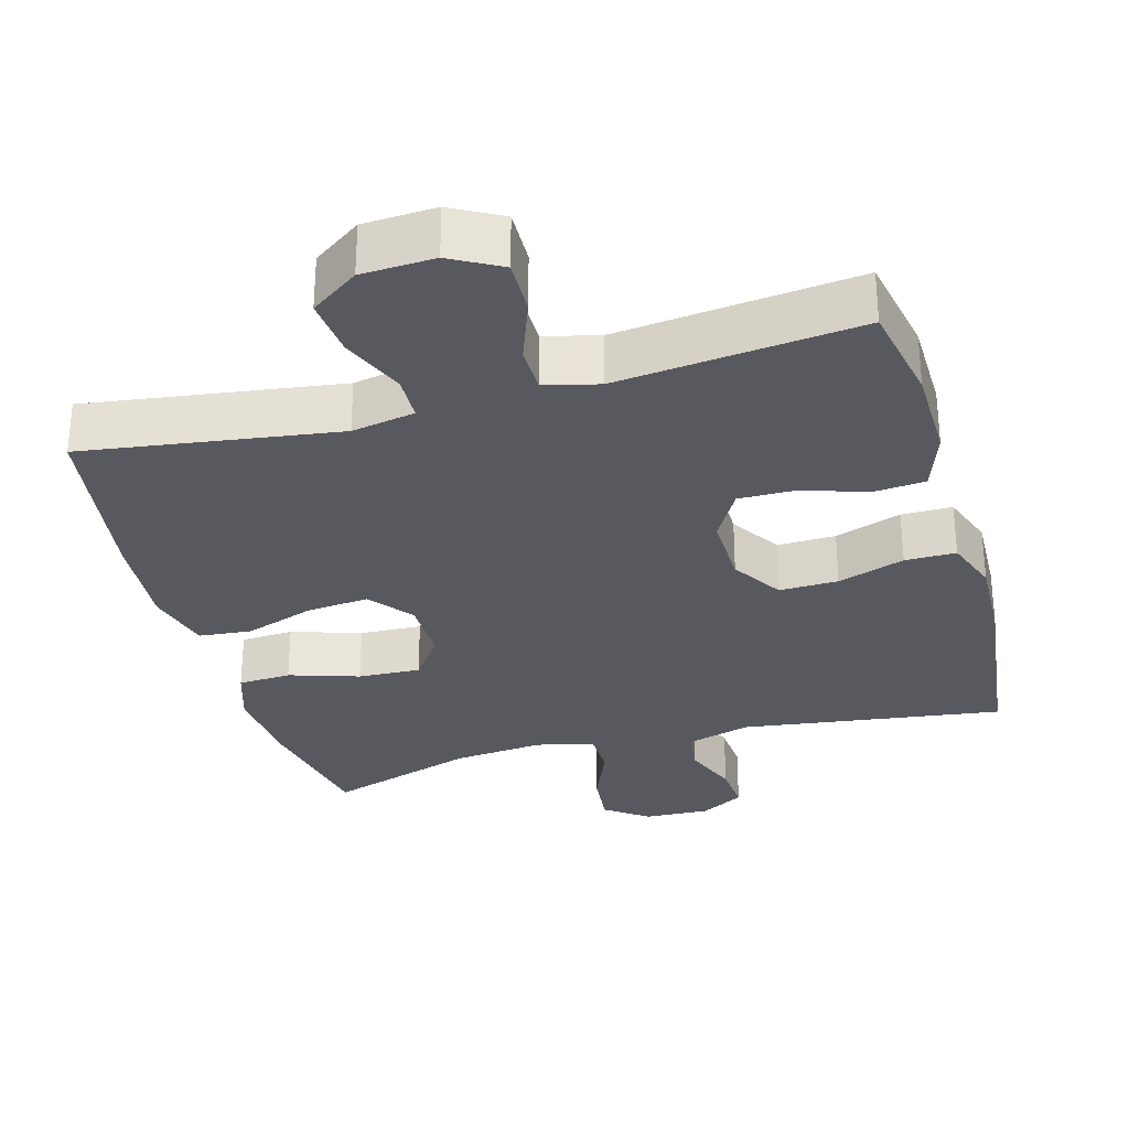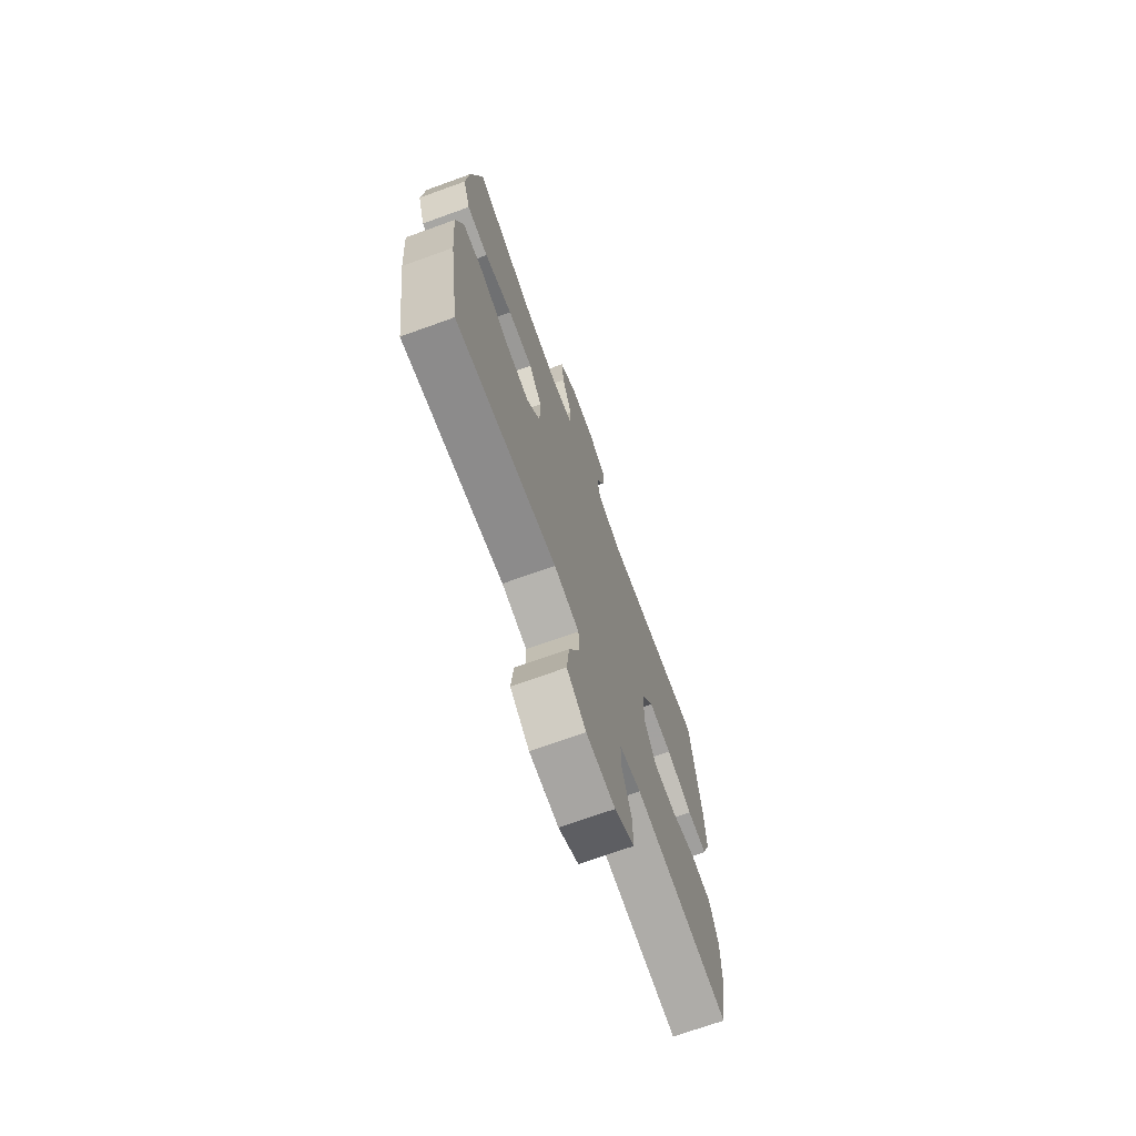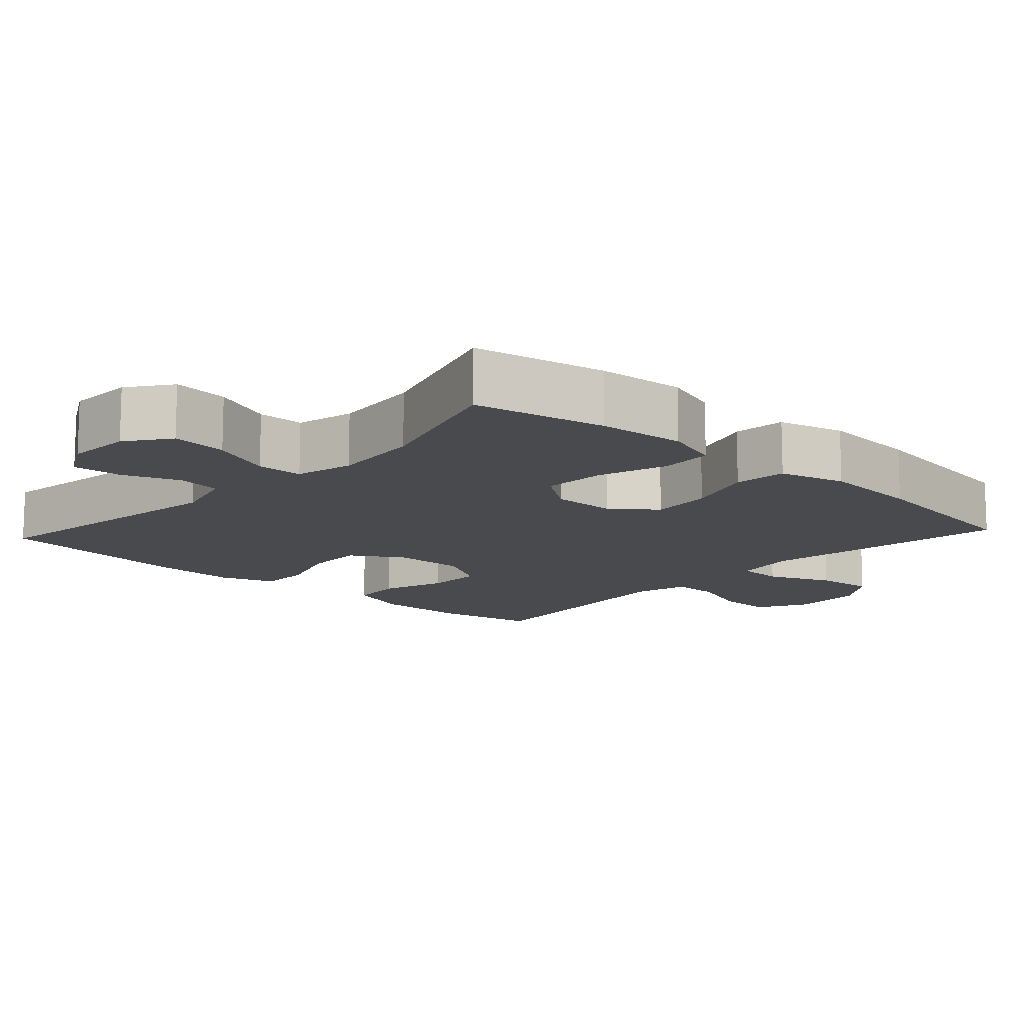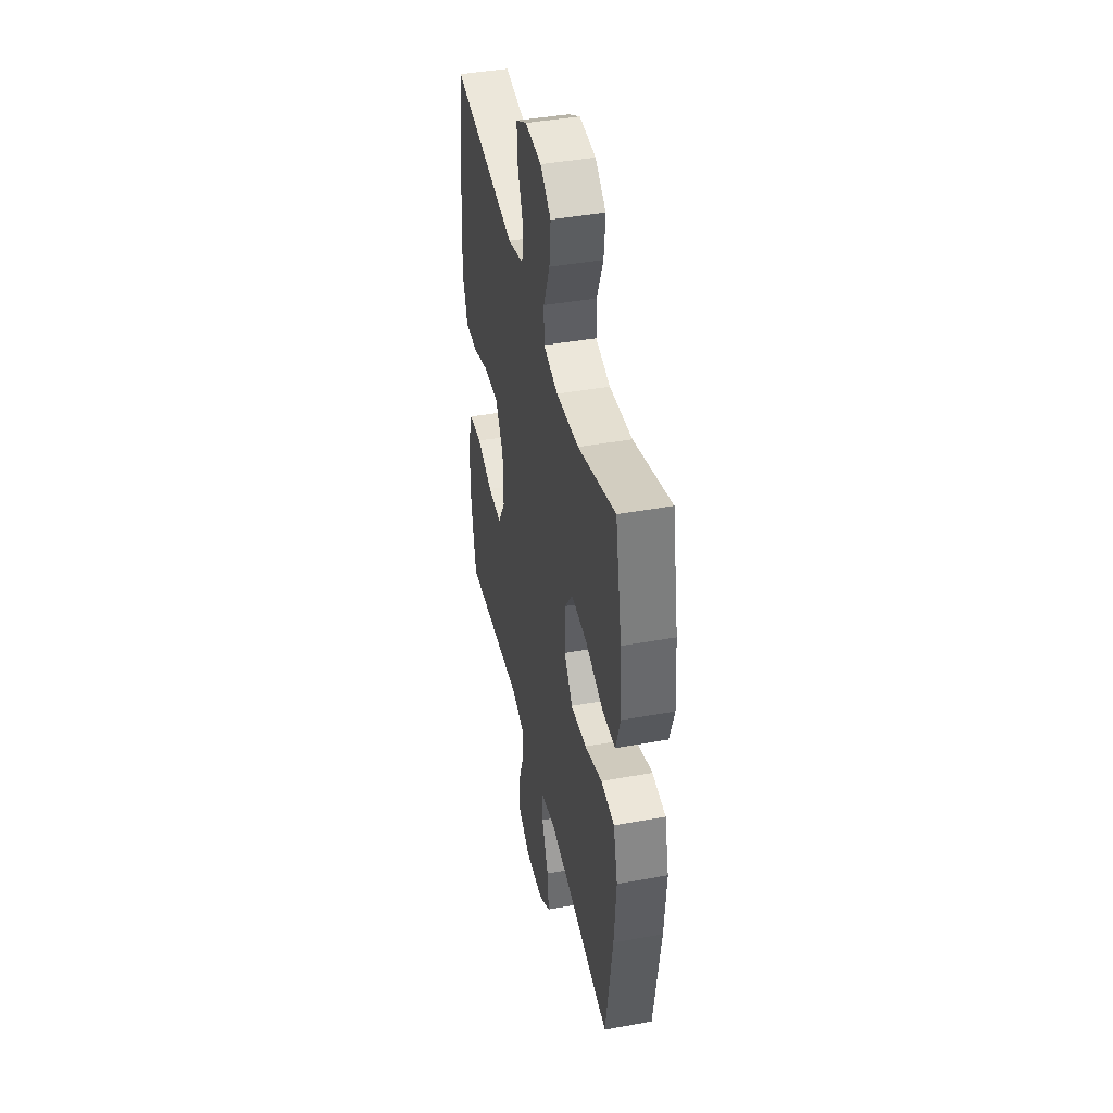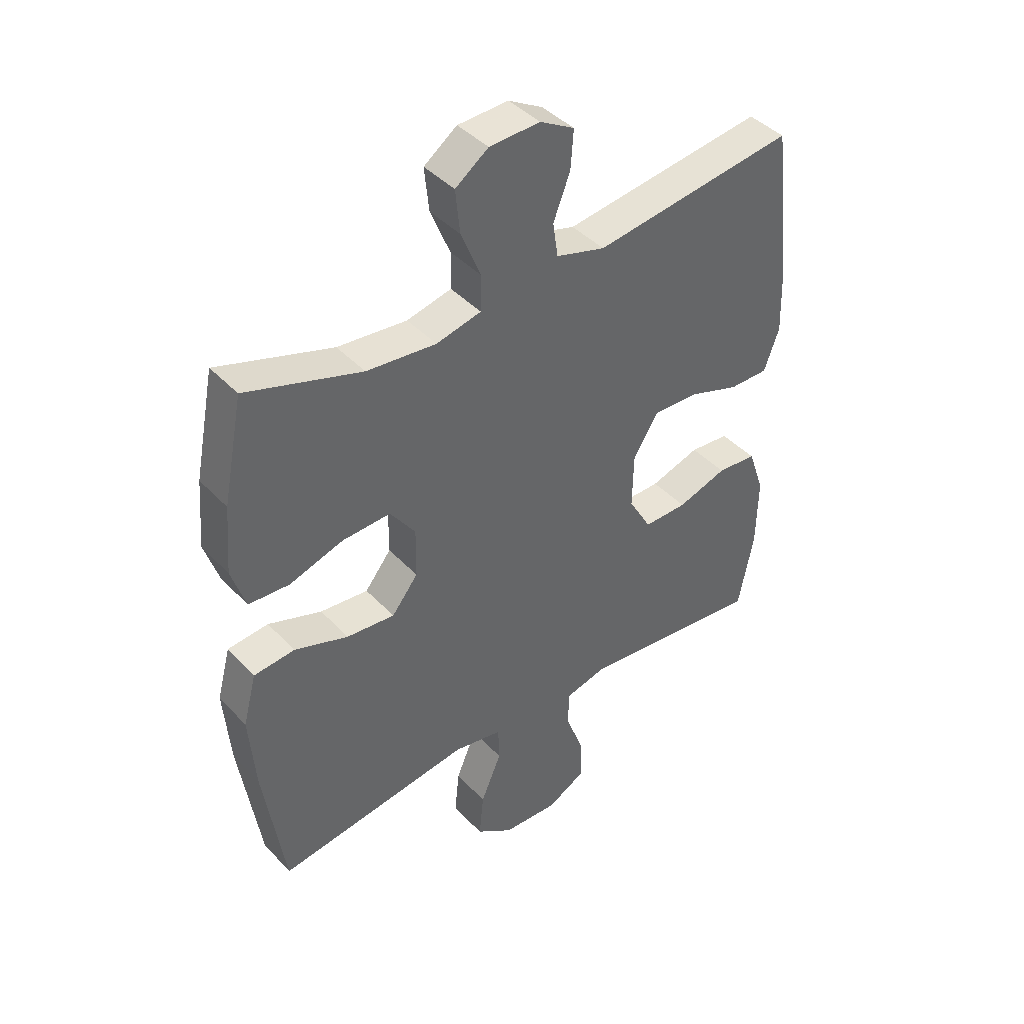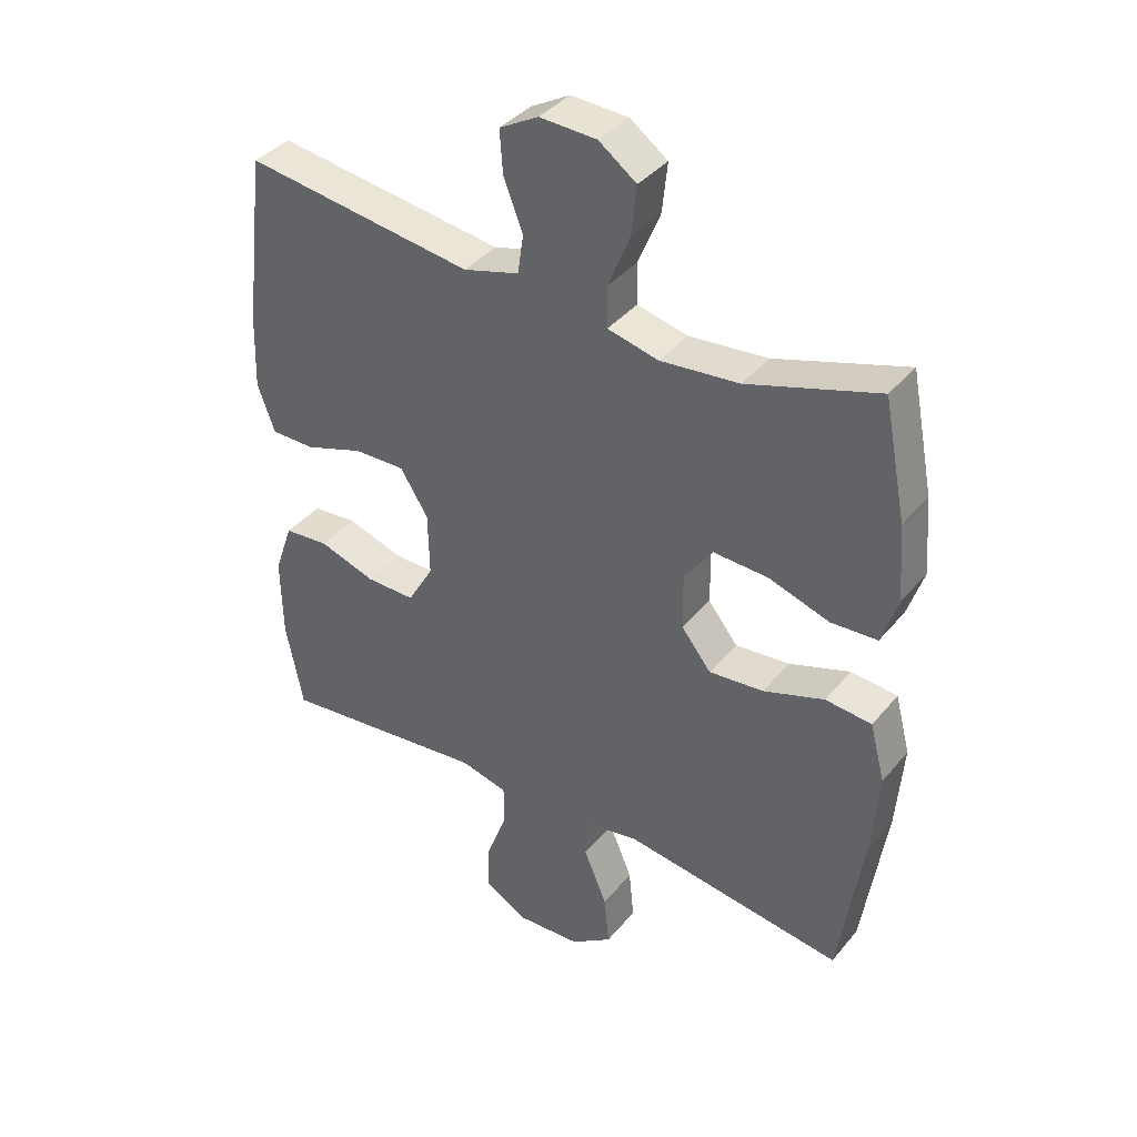
<metadata>
{"format":"obj","ext":"obj","renderer":"f3d","projection":"perspective","resolution":1024,"background":"white","views":[{"elev":-30.4,"azim":-164.3,"up":"+Y"},{"elev":-71.4,"azim":109.8,"up":"+Z"},{"elev":-13.0,"azim":47.4,"up":"+Y"},{"elev":42.5,"azim":77.8,"up":"+Z"},{"elev":42.1,"azim":141.1,"up":"+Z"},{"elev":38.5,"azim":34.9,"up":"+Z"}]}
</metadata>
<code>
v -0.5 0.07 0.5
v -0.139 0.07 0.45
v -0.051 0.07 0.475
v -0.042 0.07 0.536
v -0.072 0.07 0.613
v -0.077 0.07 0.681
v -0.016 0.07 0.715
v 0.074 0.07 0.711
v 0.133 0.07 0.668
v 0.125 0.07 0.591
v 0.09 0.07 0.506
v 0.091 0.07 0.442
v 0.171 0.07 0.423
v 0.295 0.07 0.435
v 0.5 0.07 0.5
v 0.536 0.07 0.318
v 0.546 0.07 0.198
v 0.521 0.07 0.121
v 0.448 0.07 0.117
v 0.352 0.07 0.148
v 0.266 0.07 0.152
v 0.221 0.07 0.09
v 0.222 0.07 0.001
v 0.269 0.07 -0.058
v 0.355 0.07 -0.05
v 0.451 0.07 -0.017
v 0.524 0.07 -0.024
v 0.548 0.07 -0.115
v 0.537 0.07 -0.253
v 0.5 0.07 -0.5
v 0.151 0.07 -0.45
v 0.064 0.07 -0.466
v 0.062 0.07 -0.529
v 0.099 0.07 -0.617
v 0.107 0.07 -0.698
v 0.041 0.07 -0.744
v -0.059 0.07 -0.749
v -0.128 0.07 -0.711
v -0.126 0.07 -0.635
v -0.094 0.07 -0.548
v -0.094 0.07 -0.483
v -0.169 0.07 -0.464
v -0.288 0.07 -0.477
v -0.5 0.07 -0.5
v -0.527 0.07 -0.361
v -0.529 0.07 -0.233
v -0.5 0.07 -0.149
v -0.429 0.07 -0.143
v -0.34 0.07 -0.172
v -0.262 0.07 -0.173
v -0.221 0.07 -0.102
v -0.223 0.07 -0.002
v -0.267 0.07 0.068
v -0.348 0.07 0.066
v -0.44 0.07 0.035
v -0.51 0.07 0.035
v -0.537 0.07 0.11
v -0.533 0.07 0.227
v -0.5 0 0.5
v -0.139 0 0.45
v -0.051 0 0.475
v -0.042 0 0.536
v -0.072 0 0.613
v -0.077 0 0.681
v -0.016 0 0.715
v 0.074 0 0.711
v 0.133 0 0.668
v 0.125 0 0.591
v 0.09 0 0.506
v 0.091 0 0.442
v 0.171 0 0.423
v 0.295 0 0.435
v 0.5 0 0.5
v 0.536 0 0.318
v 0.546 0 0.198
v 0.521 0 0.121
v 0.448 0 0.117
v 0.352 0 0.148
v 0.266 0 0.152
v 0.221 0 0.09
v 0.222 0 0.001
v 0.269 0 -0.058
v 0.355 0 -0.05
v 0.451 0 -0.017
v 0.524 0 -0.024
v 0.548 0 -0.115
v 0.537 0 -0.253
v 0.5 0 -0.5
v 0.151 0 -0.45
v 0.064 0 -0.466
v 0.062 0 -0.529
v 0.099 0 -0.617
v 0.107 0 -0.698
v 0.041 0 -0.744
v -0.059 0 -0.749
v -0.128 0 -0.711
v -0.126 0 -0.635
v -0.094 0 -0.548
v -0.094 0 -0.483
v -0.169 0 -0.464
v -0.288 0 -0.477
v -0.5 0 -0.5
v -0.527 0 -0.361
v -0.529 0 -0.233
v -0.5 0 -0.149
v -0.429 0 -0.143
v -0.34 0 -0.172
v -0.262 0 -0.173
v -0.221 0 -0.102
v -0.223 0 -0.002
v -0.267 0 0.068
v -0.348 0 0.066
v -0.44 0 0.035
v -0.51 0 0.035
v -0.537 0 0.11
v -0.533 0 0.227
f 57 58 1 2
f 54 55 56 57
f 53 54 57 2
f 52 53 2 3
f 51 52 3
f 46 47 48 49
f 46 49 50
f 45 46 50
f 42 43 44 45
f 41 42 45 50
f 37 38 39 40
f 37 40 41
f 36 37 41
f 33 34 35 36
f 32 33 36 41
f 31 32 41 50
f 25 26 27 28
f 24 25 28 29
f 17 18 19 20
f 17 20 21
f 14 15 16 17
f 13 14 17 21
f 12 13 21 22
f 8 9 10 11
f 8 11 12
f 7 8 12
f 4 5 6 7
f 4 7 12 22
f 30 31 50 51
f 24 29 30 51
f 23 24 51
f 23 51 3
f 3 4 22 23
f 60 59 116 115
f 115 114 113 112
f 60 115 112 111
f 61 60 111 110
f 61 110 109
f 107 106 105 104
f 108 107 104
f 108 104 103
f 103 102 101 100
f 108 103 100 99
f 98 97 96 95
f 99 98 95
f 99 95 94
f 94 93 92 91
f 99 94 91 90
f 108 99 90 89
f 86 85 84 83
f 87 86 83 82
f 78 77 76 75
f 79 78 75
f 75 74 73 72
f 79 75 72 71
f 80 79 71 70
f 69 68 67 66
f 70 69 66
f 70 66 65
f 65 64 63 62
f 80 70 65 62
f 109 108 89 88
f 109 88 87 82
f 109 82 81
f 61 109 81
f 81 80 62 61
f 1 59 60 2
f 2 60 61 3
f 3 61 62 4
f 4 62 63 5
f 5 63 64 6
f 6 64 65 7
f 7 65 66 8
f 8 66 67 9
f 9 67 68 10
f 10 68 69 11
f 11 69 70 12
f 12 70 71 13
f 13 71 72 14
f 14 72 73 15
f 15 73 74 16
f 16 74 75 17
f 17 75 76 18
f 18 76 77 19
f 19 77 78 20
f 20 78 79 21
f 21 79 80 22
f 22 80 81 23
f 23 81 82 24
f 24 82 83 25
f 25 83 84 26
f 26 84 85 27
f 27 85 86 28
f 28 86 87 29
f 29 87 88 30
f 30 88 89 31
f 31 89 90 32
f 32 90 91 33
f 33 91 92 34
f 34 92 93 35
f 35 93 94 36
f 36 94 95 37
f 37 95 96 38
f 38 96 97 39
f 39 97 98 40
f 40 98 99 41
f 41 99 100 42
f 42 100 101 43
f 43 101 102 44
f 44 102 103 45
f 45 103 104 46
f 46 104 105 47
f 47 105 106 48
f 48 106 107 49
f 49 107 108 50
f 50 108 109 51
f 51 109 110 52
f 52 110 111 53
f 53 111 112 54
f 54 112 113 55
f 55 113 114 56
f 56 114 115 57
f 57 115 116 58
f 58 116 59 1

</code>
